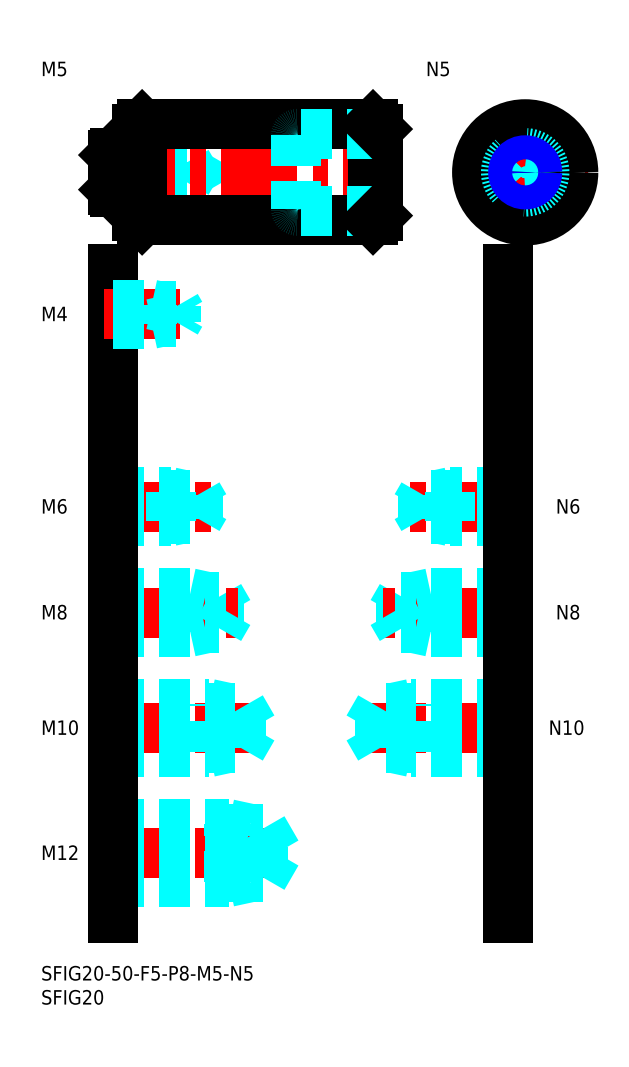
<metadata>
{"format":"dxf","ext":"dxf","renderer":"ezdxf+matplotlib","layout":"modelspace","background":"white","min_lineweight":24,"dpi":150}
</metadata>
<code>
0
SECTION
2
ENTITIES
0
INSERT
8
MSM_CONTINUOUS
2
*U4
10
0
20
0
30
0
0
INSERT
8
MSM_CONTINUOUS
2
*U5
10
0
20
0
30
0
0
LINE
8
MSM_CENTER
10
13
20
23.5
30
0
11
51
21
23.5
31
0
0
LINE
8
MSM_DASHED
10
46.08
20
18.45
30
0
11
46.08
21
28.55
31
0
0
LINE
8
MSM_DASHED
10
46.08
20
28.55
30
0
11
49
21
23.5
31
0
0
LINE
8
MSM_DASHED
10
39
20
17.5
30
0
11
39
21
29.5
31
0
0
LINE
8
MSM_DASHED
10
15
20
18.45
30
0
11
46.08
21
18.45
31
0
0
LINE
8
MSM_DASHED
10
15
20
17.5
30
0
11
39
21
17.5
31
0
0
LINE
8
MSM_DASHED
10
39
20
17.5
30
0
11
43.37
21
18.45
31
0
0
LINE
8
MSM_DASHED
10
46.08
20
18.45
30
0
11
49
21
23.5
31
0
0
LINE
8
MSM_DASHED
10
15
20
29.5
30
0
11
39
21
29.5
31
0
0
LINE
8
MSM_DASHED
10
15
20
28.55
30
0
11
46.08
21
28.55
31
0
0
LINE
8
MSM_DASHED
10
39
20
29.5
30
0
11
43.37
21
28.55
31
0
0
INSERT
8
MSM_CONTINUOUS
2
*U6
10
0
20
0
30
0
0
INSERT
8
MSM_CONTINUOUS
2
*U7
10
0
20
0
30
0
0
LINE
8
MSM_CENTER
10
13
20
49.5
30
0
11
46
21
49.5
31
0
0
LINE
8
MSM_DASHED
10
41.58
20
45.31
30
0
11
41.58
21
53.69
31
0
0
LINE
8
MSM_DASHED
10
41.58
20
53.69
30
0
11
44
21
49.5
31
0
0
LINE
8
MSM_DASHED
10
35
20
44.5
30
0
11
35
21
54.5
31
0
0
LINE
8
MSM_DASHED
10
15
20
45.31
30
0
11
41.58
21
45.31
31
0
0
LINE
8
MSM_DASHED
10
15
20
44.5
30
0
11
35
21
44.5
31
0
0
LINE
8
MSM_DASHED
10
35
20
44.5
30
0
11
38.75
21
45.31
31
0
0
LINE
8
MSM_DASHED
10
41.58
20
45.31
30
0
11
44
21
49.5
31
0
0
LINE
8
MSM_DASHED
10
15
20
54.5
30
0
11
35
21
54.5
31
0
0
LINE
8
MSM_DASHED
10
15
20
53.69
30
0
11
41.58
21
53.69
31
0
0
LINE
8
MSM_DASHED
10
35
20
54.5
30
0
11
38.75
21
53.69
31
0
0
INSERT
8
MSM_CONTINUOUS
2
*U8
10
0
20
0
30
0
0
LINE
8
MSM_DASHED
10
31
20
69.5
30
0
11
31
21
77.5
31
0
0
LINE
8
MSM_DASHED
10
37.08
20
70.18
30
0
11
37.08
21
76.82
31
0
0
LINE
8
MSM_DASHED
10
37.08
20
76.82
30
0
11
39
21
73.5
31
0
0
LINE
8
MSM_CENTER
10
13
20
73.5
30
0
11
41
21
73.5
31
0
0
LINE
8
MSM_DASHED
10
15
20
70.18
30
0
11
37.08
21
70.18
31
0
0
LINE
8
MSM_DASHED
10
15
20
69.5
30
0
11
31
21
69.5
31
0
0
LINE
8
MSM_DASHED
10
31
20
69.5
30
0
11
34.12
21
70.18
31
0
0
LINE
8
MSM_DASHED
10
37.08
20
70.18
30
0
11
39
21
73.5
31
0
0
LINE
8
MSM_DASHED
10
15
20
77.5
30
0
11
31
21
77.5
31
0
0
LINE
8
MSM_DASHED
10
15
20
76.82
30
0
11
37.08
21
76.82
31
0
0
LINE
8
MSM_DASHED
10
31
20
77.5
30
0
11
34.12
21
76.82
31
0
0
INSERT
8
MSM_CONTINUOUS
2
*U9
10
0
20
0
30
0
0
LINE
8
MSM_CENTER
10
13
20
95.5
30
0
11
36
21
95.5
31
0
0
LINE
8
MSM_DASHED
10
15
20
98.5
30
0
11
27
21
98.5
31
0
0
LINE
8
MSM_DASHED
10
15
20
97.96
30
0
11
32.58
21
97.96
31
0
0
LINE
8
MSM_DASHED
10
15
20
93.04
30
0
11
32.58
21
93.04
31
0
0
LINE
8
MSM_DASHED
10
15
20
92.5
30
0
11
27
21
92.5
31
0
0
LINE
8
MSM_DASHED
10
27
20
92.5
30
0
11
27
21
98.5
31
0
0
LINE
8
MSM_DASHED
10
32.58
20
93.04
30
0
11
32.58
21
97.96
31
0
0
LINE
8
MSM_DASHED
10
32.58
20
97.96
30
0
11
34
21
95.5
31
0
0
LINE
8
MSM_DASHED
10
32.58
20
93.04
30
0
11
34
21
95.5
31
0
0
LINE
8
MSM_DASHED
10
27
20
92.5
30
0
11
29.5
21
93.04
31
0
0
LINE
8
MSM_DASHED
10
27
20
98.5
30
0
11
29.5
21
97.96
31
0
0
LINE
8
MSM_DASHED
10
15
20
167.5
30
0
11
25
21
167.5
31
0
0
LINE
8
MSM_DASHED
10
15
20
167.1
30
0
11
30.31
21
167.1
31
0
0
LINE
8
MSM_DASHED
10
15
20
162.9
30
0
11
30.31
21
162.9
31
0
0
LINE
8
MSM_DASHED
10
15
20
162.5
30
0
11
25
21
162.5
31
0
0
LINE
8
MSM_DASHED
10
30.31
20
162.9
30
0
11
30.31
21
167.1
31
0
0
LINE
8
MSM_DASHED
10
30.31
20
167.1
30
0
11
31.5
21
165
31
0
0
LINE
8
MSM_DASHED
10
25
20
162.5
30
0
11
25
21
167.5
31
0
0
LINE
8
MSM_DASHED
10
30.31
20
162.9
30
0
11
31.5
21
165
31
0
0
LINE
8
MSM_DASHED
10
25
20
162.5
30
0
11
27
21
162.9
31
0
0
LINE
8
MSM_DASHED
10
25
20
167.5
30
0
11
27
21
167.1
31
0
0
INSERT
8
MSM_CONTINUOUS
2
*U10
10
0
20
0
30
0
0
LINE
8
MSM_CONTINUOUS
10
15
20
145
30
0
11
15
21
10
31
0
0
INSERT
8
MSM_CONTINUOUS
2
*U11
10
0
20
0
30
0
0
LINE
8
MSM_CENTER
10
99
20
49.5
30
0
11
66
21
49.5
31
0
0
LINE
8
MSM_DASHED
10
70.42
20
45.31
30
0
11
70.42
21
53.69
31
0
0
LINE
8
MSM_DASHED
10
70.42
20
53.69
30
0
11
68
21
49.5
31
0
0
LINE
8
MSM_DASHED
10
77
20
44.5
30
0
11
77
21
54.5
31
0
0
LINE
8
MSM_DASHED
10
97
20
45.31
30
0
11
70.42
21
45.31
31
0
0
LINE
8
MSM_DASHED
10
97
20
44.5
30
0
11
77
21
44.5
31
0
0
LINE
8
MSM_DASHED
10
77
20
44.5
30
0
11
73.25
21
45.31
31
0
0
LINE
8
MSM_DASHED
10
70.42
20
45.31
30
0
11
68
21
49.5
31
0
0
LINE
8
MSM_DASHED
10
97
20
54.5
30
0
11
77
21
54.5
31
0
0
LINE
8
MSM_DASHED
10
97
20
53.69
30
0
11
70.42
21
53.69
31
0
0
LINE
8
MSM_DASHED
10
77
20
54.5
30
0
11
73.25
21
53.69
31
0
0
INSERT
8
MSM_CONTINUOUS
2
*U12
10
0
20
0
30
0
0
LINE
8
MSM_DASHED
10
81
20
69.5
30
0
11
81
21
77.5
31
0
0
LINE
8
MSM_DASHED
10
74.92
20
70.18
30
0
11
74.92
21
76.82
31
0
0
LINE
8
MSM_DASHED
10
74.92
20
76.82
30
0
11
73
21
73.5
31
0
0
LINE
8
MSM_CENTER
10
99
20
73.5
30
0
11
71
21
73.5
31
0
0
LINE
8
MSM_DASHED
10
97
20
70.18
30
0
11
74.92
21
70.18
31
0
0
LINE
8
MSM_DASHED
10
97
20
69.5
30
0
11
81
21
69.5
31
0
0
LINE
8
MSM_DASHED
10
81
20
69.5
30
0
11
77.88
21
70.18
31
0
0
LINE
8
MSM_DASHED
10
74.92
20
70.18
30
0
11
73
21
73.5
31
0
0
LINE
8
MSM_DASHED
10
97
20
77.5
30
0
11
81
21
77.5
31
0
0
LINE
8
MSM_DASHED
10
97
20
76.82
30
0
11
74.92
21
76.82
31
0
0
LINE
8
MSM_DASHED
10
81
20
77.5
30
0
11
77.88
21
76.82
31
0
0
INSERT
8
MSM_CONTINUOUS
2
*U13
10
0
20
0
30
0
0
LINE
8
MSM_CENTER
10
99
20
95.5
30
0
11
76
21
95.5
31
0
0
LINE
8
MSM_DASHED
10
97
20
98.5
30
0
11
85
21
98.5
31
0
0
LINE
8
MSM_DASHED
10
97
20
97.96
30
0
11
79.42
21
97.96
31
0
0
LINE
8
MSM_DASHED
10
97
20
93.04
30
0
11
79.42
21
93.04
31
0
0
LINE
8
MSM_DASHED
10
97
20
92.5
30
0
11
85
21
92.5
31
0
0
LINE
8
MSM_DASHED
10
85
20
92.5
30
0
11
85
21
98.5
31
0
0
LINE
8
MSM_DASHED
10
79.42
20
93.04
30
0
11
79.42
21
97.96
31
0
0
LINE
8
MSM_DASHED
10
79.42
20
97.96
30
0
11
78
21
95.5
31
0
0
LINE
8
MSM_DASHED
10
79.42
20
93.04
30
0
11
78
21
95.5
31
0
0
LINE
8
MSM_DASHED
10
85
20
92.5
30
0
11
82.5
21
93.04
31
0
0
LINE
8
MSM_DASHED
10
85
20
98.5
30
0
11
82.5
21
97.96
31
0
0
LINE
8
MSM_DASHED
10
53
20
167.5
30
0
11
43
21
167.5
31
0
0
LINE
8
MSM_DASHED
10
53
20
167.1
30
0
11
37.69
21
167.1
31
0
0
LINE
8
MSM_DASHED
10
53
20
162.9
30
0
11
37.69
21
162.9
31
0
0
LINE
8
MSM_DASHED
10
53
20
162.5
30
0
11
43
21
162.5
31
0
0
LINE
8
MSM_DASHED
10
37.69
20
162.9
30
0
11
37.69
21
167.1
31
0
0
LINE
8
MSM_DASHED
10
37.69
20
167.1
30
0
11
36.5
21
165
31
0
0
LINE
8
MSM_DASHED
10
43
20
162.5
30
0
11
43
21
167.5
31
0
0
LINE
8
MSM_DASHED
10
37.69
20
162.9
30
0
11
36.5
21
165
31
0
0
LINE
8
MSM_DASHED
10
43
20
162.5
30
0
11
41
21
162.9
31
0
0
LINE
8
MSM_DASHED
10
43
20
167.5
30
0
11
41
21
167.1
31
0
0
LINE
8
MSM_CONTINUOUS
10
97
20
145
30
0
11
97
21
10
31
0
0
LINE
8
MSM_CENTER
10
87.63
20
165
30
0
11
113.6
21
165
31
0
0
LINE
8
MSM_CENTER
10
12
20
165
30
0
11
73
21
165
31
0
0
LINE
8
MSM_CONTINUOUS
10
21
20
175
30
0
11
69
21
175
31
0
0
LINE
8
MSM_CONTINUOUS
10
21
20
155
30
0
11
69
21
155
31
0
0
LINE
8
MSM_CONTINUOUS
10
20
20
174
30
0
11
20
21
156
31
0
0
LINE
8
MSM_CONTINUOUS
10
21
20
175
30
0
11
21
21
155
31
0
0
LINE
8
MSM_CONTINUOUS
10
15.4
20
169
30
0
11
15.4
21
161
31
0
0
LINE
8
MSM_CONTINUOUS
10
15.4
20
161
30
0
11
19.7
21
161
31
0
0
ARC
8
MSM_CONTINUOUS
10
19.7
20
160.7
30
0
40
0.3
50
0
51
90
0
LINE
8
MSM_CONTINUOUS
10
15.4
20
169
30
0
11
19.7
21
169
31
0
0
ARC
8
MSM_CONTINUOUS
10
19.7
20
169.3
30
0
40
0.3
50
270
51
0
0
LINE
8
MSM_CENTER
10
100.6
20
178
30
0
11
100.6
21
152
31
0
0
LINE
8
MSM_CONTINUOUS
10
70
20
174
30
0
11
70
21
156
31
0
0
LINE
8
MSM_CONTINUOUS
10
69
20
175
30
0
11
69
21
155
31
0
0
LINE
8
MSM_DASHED
10
70
20
173
30
0
11
53.3
21
173
31
0
0
LINE
8
MSM_DASHED
10
70
20
157
30
0
11
53.3
21
157
31
0
0
LINE
8
MSM_DASHED
10
53
20
172.7
30
0
11
53
21
157.3
31
0
0
CIRCLE
8
MSM_CONTINUOUS
10
100.6
20
165
30
0
40
8
0
CIRCLE
8
MSM_CONTINUOUS
10
100.6
20
165
30
0
40
10
0
LINE
8
MSM_CONTINUOUS
10
70
20
174
30
0
11
69
21
175
31
0
0
LINE
8
MSM_CONTINUOUS
10
70
20
156
30
0
11
69
21
155
31
0
0
LINE
8
MSM_CONTINUOUS
10
21
20
175
30
0
11
20
21
174
31
0
0
LINE
8
MSM_CONTINUOUS
10
20
20
156
30
0
11
21
21
155
31
0
0
LINE
8
MSM_CONTINUOUS
10
15
20
161.4
30
0
11
15.4
21
161
31
0
0
LINE
8
MSM_CONTINUOUS
10
15
20
168.6
30
0
11
15.4
21
169
31
0
0
ARC
8
MSM_DASHED
10
53.3
20
157.3
30
0
40
0.3
50
180
51
270
0
ARC
8
MSM_DASHED
10
53.3
20
172.7
30
0
40
0.3
50
90
51
180
0
LINE
8
MSM_CONTINUOUS
10
15
20
168.6
30
0
11
15
21
161.4
31
0
0
INSERT
8
MSM_CONTINUOUS
2
*U14
10
0
20
0
30
0
0
CIRCLE
8
MSM_DASHED
10
100.6
20
165
30
0
40
4
0
INSERT
8
MSM_CONTINUOUS
2
*U15
10
0
20
0
30
0
0
LINE
8
MSM_CENTER
10
13
20
135.5
30
0
11
31
21
135.5
31
0
0
LINE
8
MSM_DASHED
10
15
20
137.5
30
0
11
23
21
137.5
31
0
0
LINE
8
MSM_DASHED
10
15
20
137.1
30
0
11
28.06
21
137.1
31
0
0
LINE
8
MSM_DASHED
10
15
20
133.9
30
0
11
28.06
21
133.9
31
0
0
LINE
8
MSM_DASHED
10
15
20
133.5
30
0
11
23
21
133.5
31
0
0
LINE
8
MSM_DASHED
10
28.06
20
133.9
30
0
11
28.06
21
137.1
31
0
0
LINE
8
MSM_DASHED
10
28.06
20
137.1
30
0
11
29
21
135.5
31
0
0
LINE
8
MSM_DASHED
10
23
20
133.5
30
0
11
23
21
137.5
31
0
0
LINE
8
MSM_DASHED
10
28.06
20
133.9
30
0
11
29
21
135.5
31
0
0
LINE
8
MSM_DASHED
10
23
20
133.5
30
0
11
24.75
21
133.9
31
0
0
LINE
8
MSM_DASHED
10
23
20
137.5
30
0
11
24.75
21
137.1
31
0
0
CIRCLE
8
MSM_CONTINUOUS
10
100.6
20
165
30
0
40
2.067
0
CIRCLE
8
MSM_NARROW
10
100.6
20
165
30
0
40
2.5
0
ENDSEC
0
EOF

</code>
